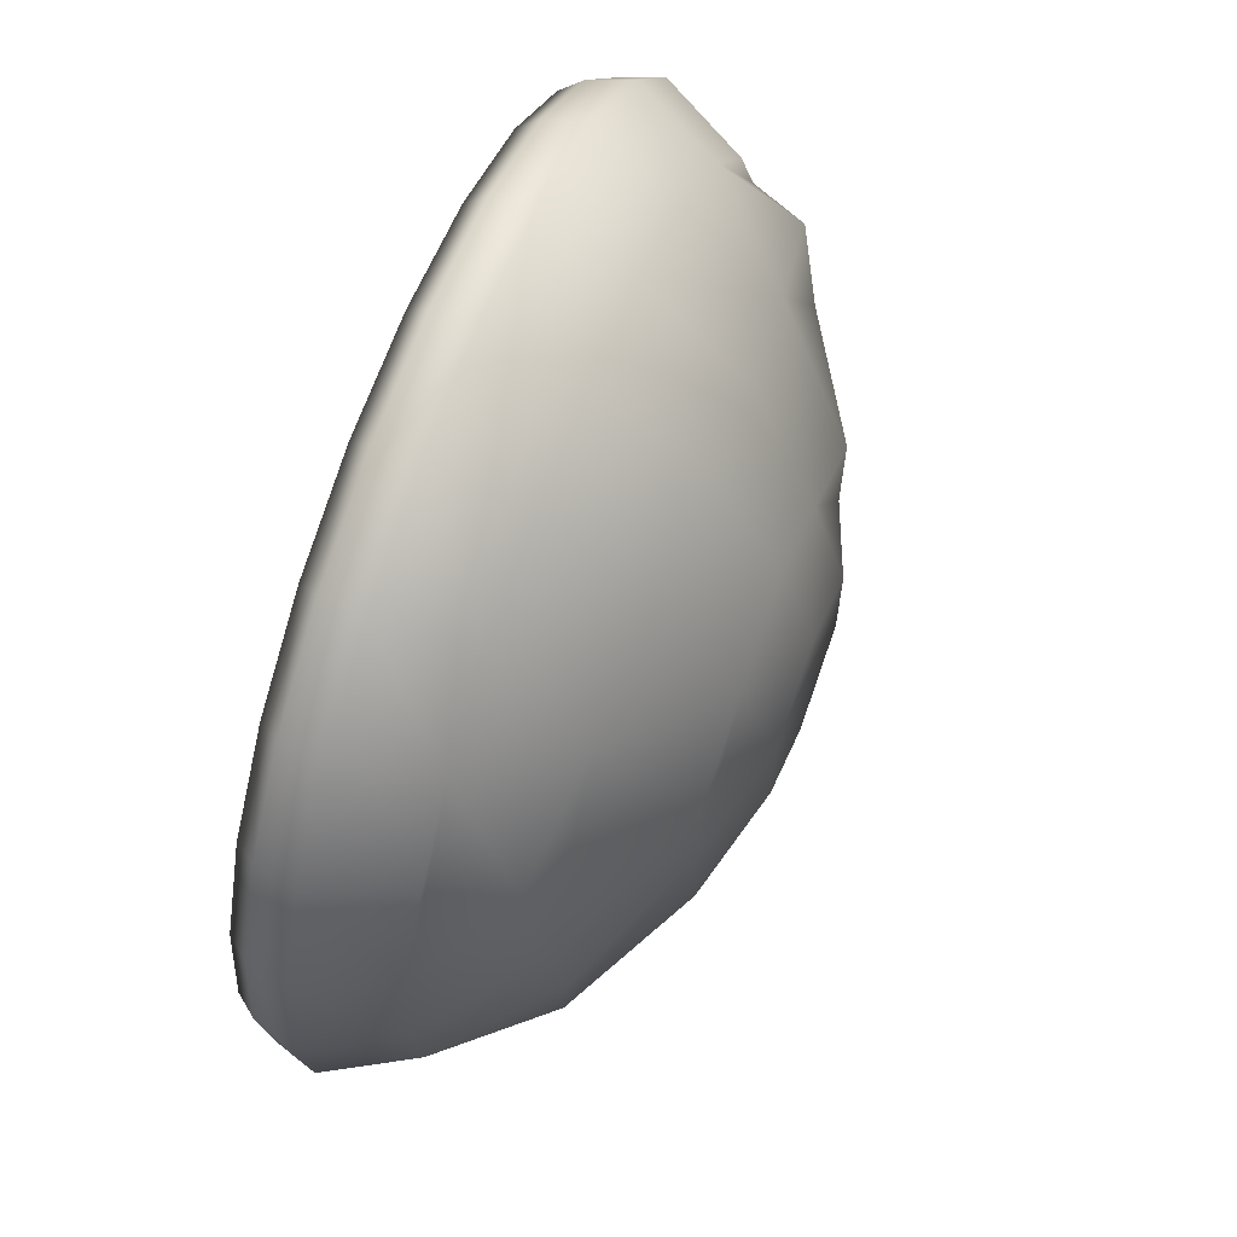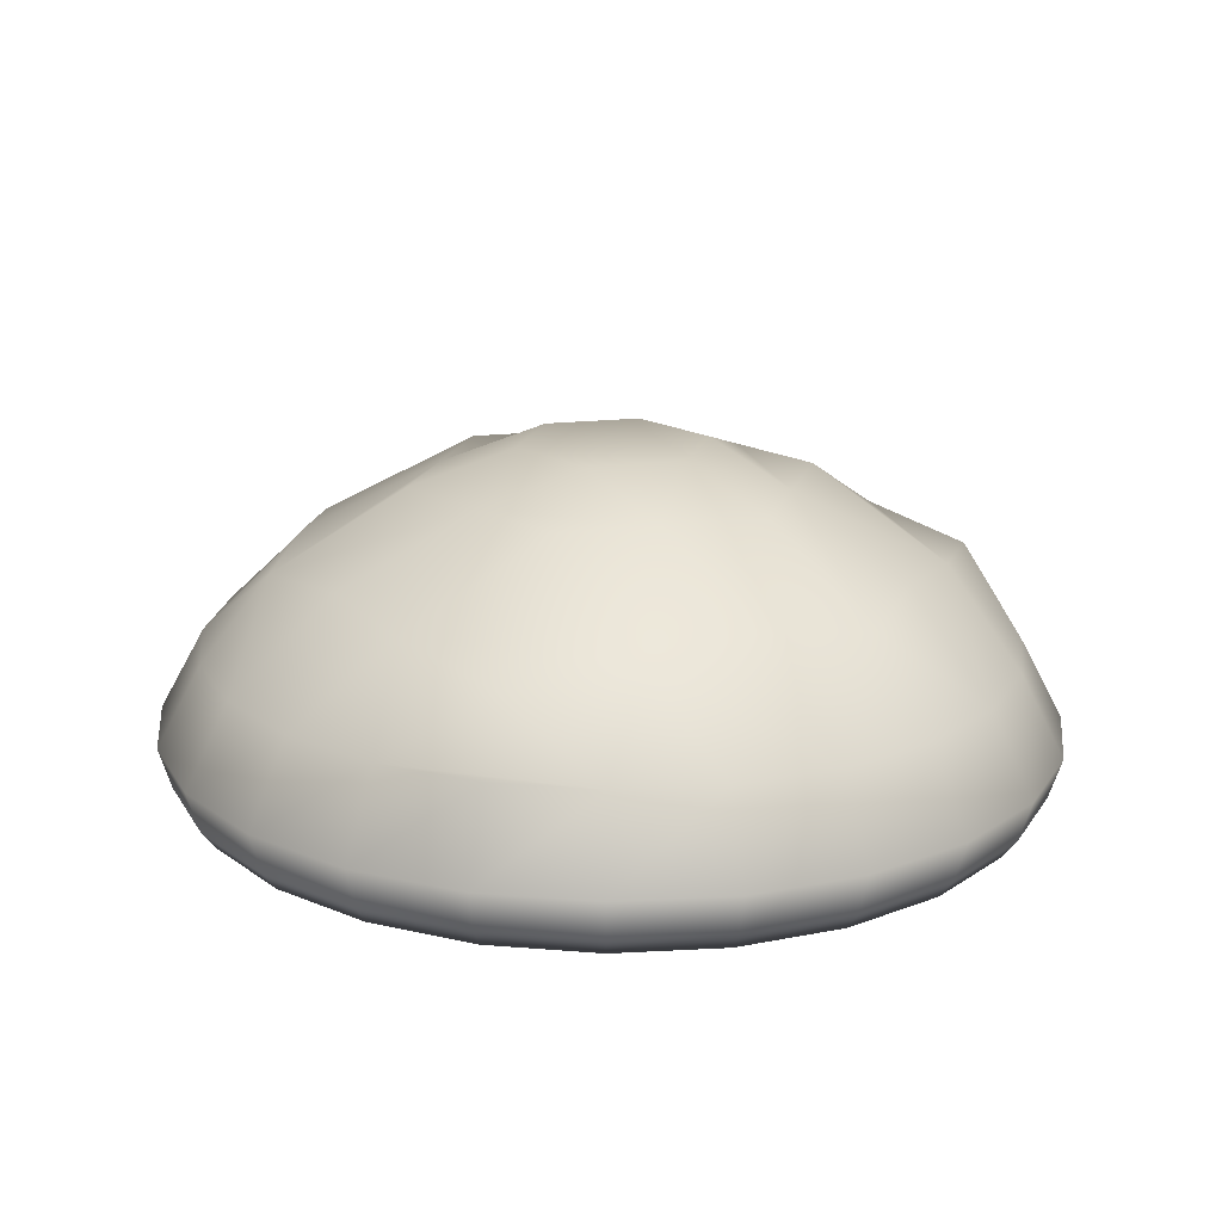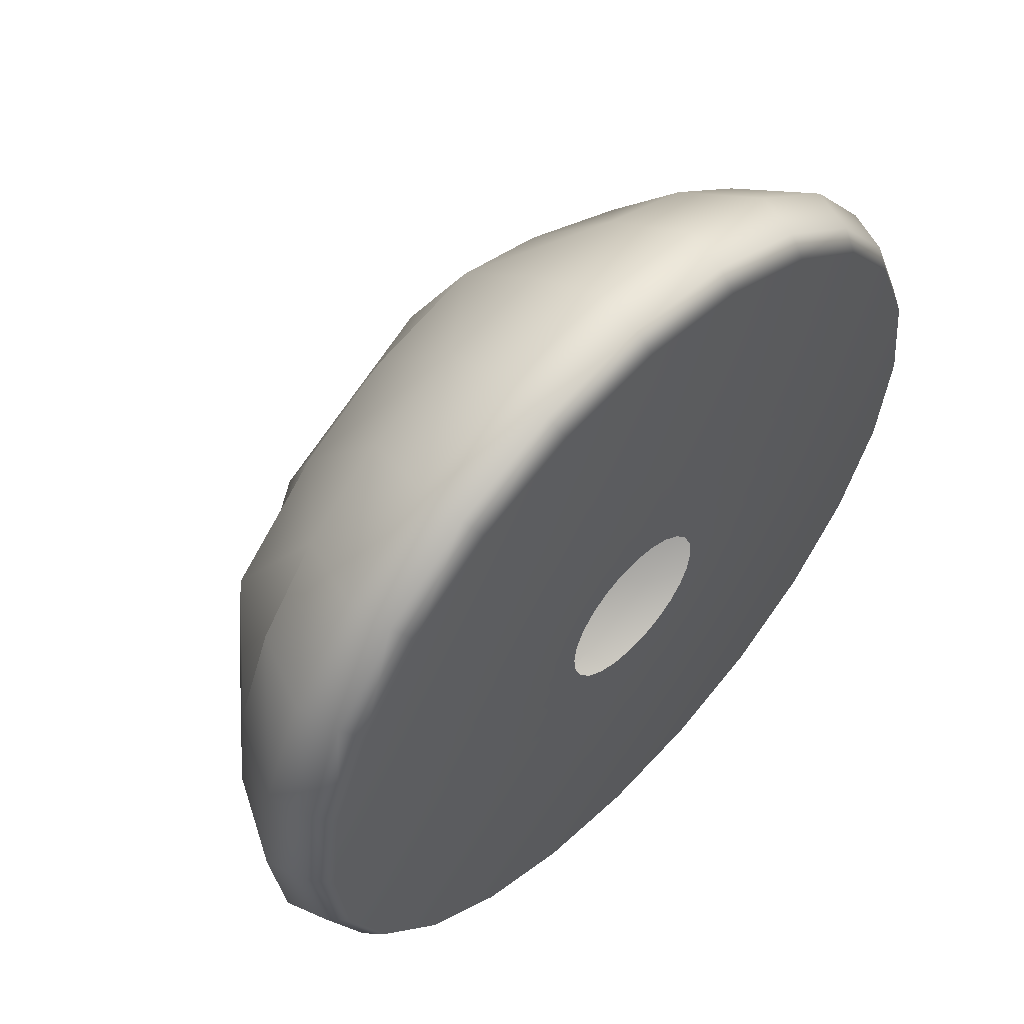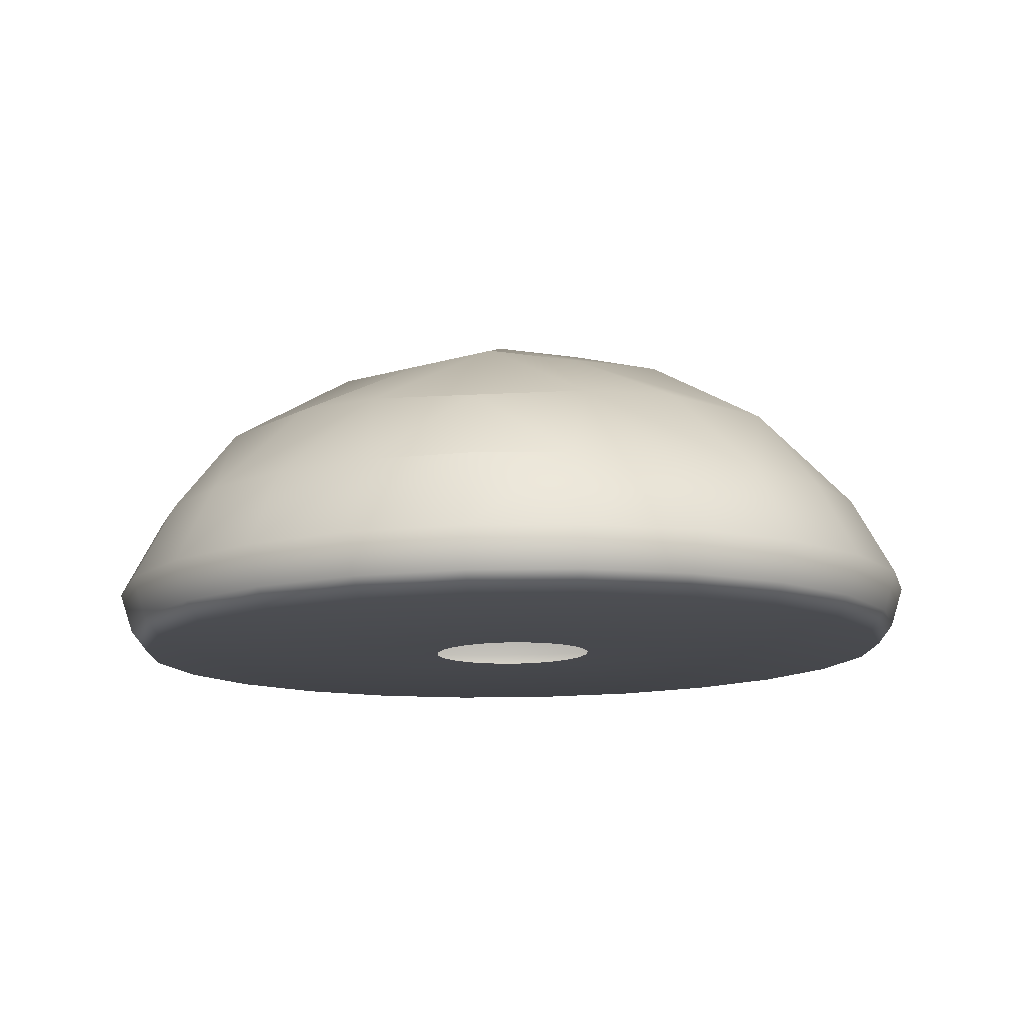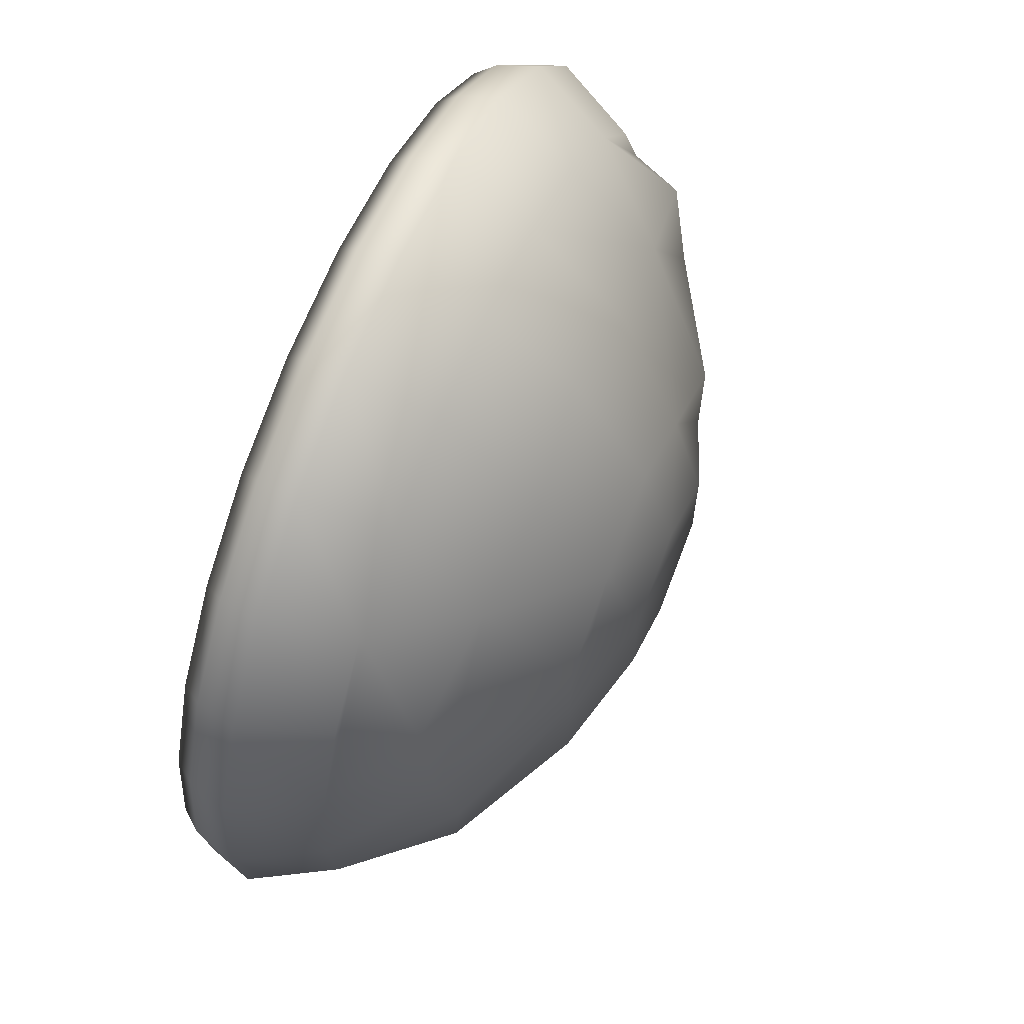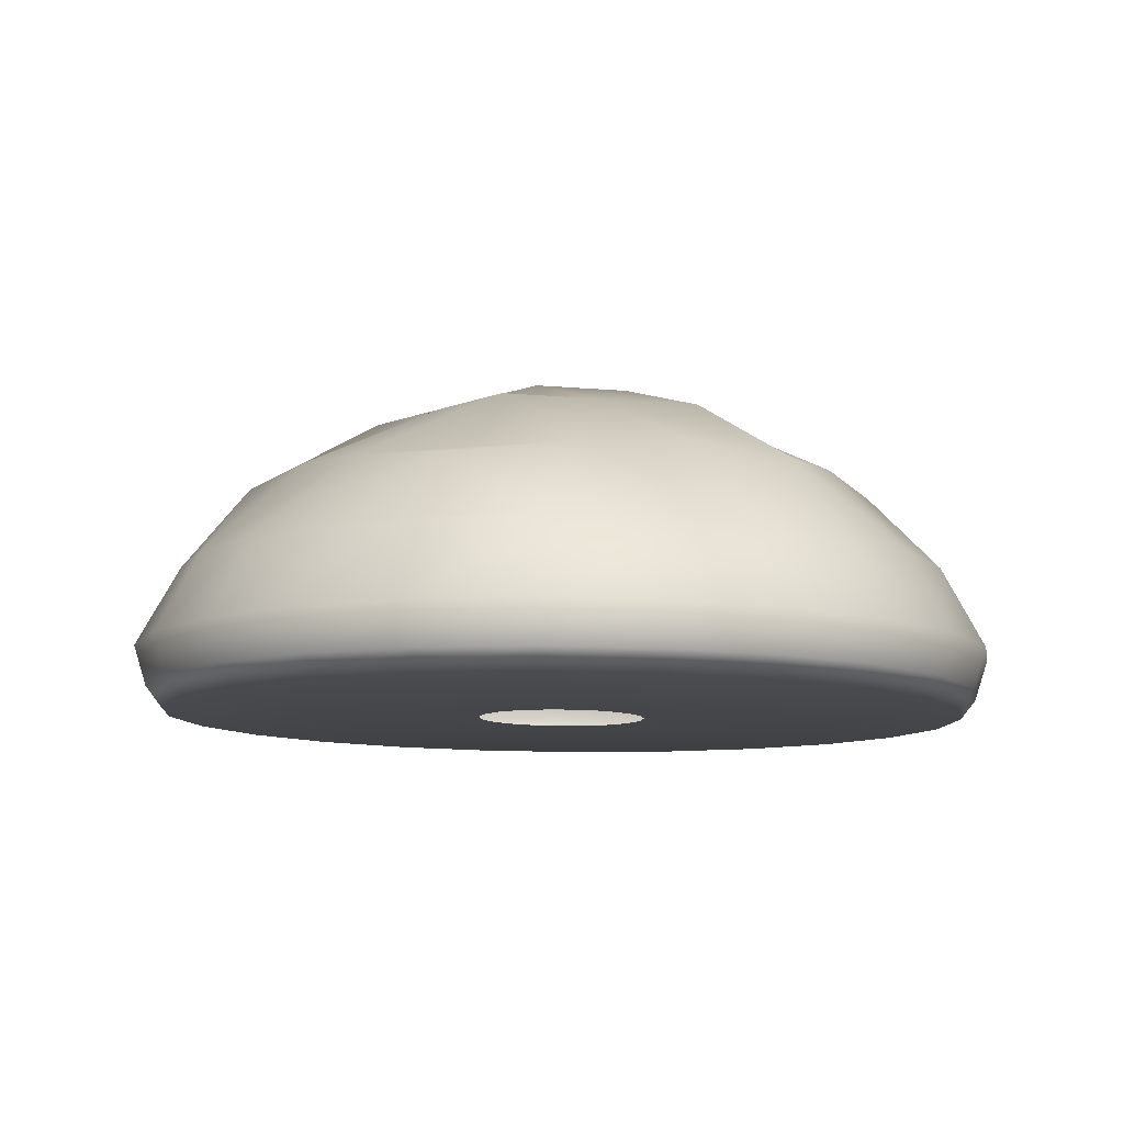
<metadata>
{"format":"obj","ext":"obj","renderer":"f3d","projection":"perspective","resolution":1024,"background":"white","views":[{"elev":65.7,"azim":110.4,"up":"+Z"},{"elev":19.0,"azim":-44.5,"up":"+Y"},{"elev":56.5,"azim":-47.1,"up":"+Z"},{"elev":-11.8,"azim":-174.0,"up":"+Y"},{"elev":65.4,"azim":112.5,"up":"+Z"},{"elev":-9.0,"azim":-42.0,"up":"+Y"}]}
</metadata>
<code>
v -2.13 0.9044 1.233
v 2.143 0.8516 1.233
v 0.006449 0.878 -2.467
v 0.006185 0.8783 2.467
v 2.142 0.8518 -1.233
v -2.13 0.9047 -1.233
v 0.02091 2.07 -0
v -2.461 0.9085 0
v -1.227 0.8933 2.137
v 0.01841 1.869 1.24
v -1.056 1.882 -0.6201
v -1.056 1.882 0.6201
v 1.24 0.8627 2.137
v 2.473 0.8475 -1e-06
v 1.092 1.855 -0.6201
v 1.092 1.855 0.6201
v 1.24 0.8627 -2.137
v -1.227 0.8933 -2.137
v 0.01841 1.869 -1.24
v -1.762 1.421 -1.025
v -2.377 0.9075 -0.6385
v -1.945 1.424 0.3416
v -1.056 1.882 0
v -1.831 1.486 -0.3376
v -2.377 0.9075 0.6385
v -1.738 0.8996 1.744
v -1.262 1.415 1.525
v -1.936 1.321 1.124
v -0.6323 0.8859 2.383
v 0.01261 1.399 2.05
v -0.5186 1.875 0.9302
v -0.6165 1.471 1.766
v 0.02091 2.07 0.5888
v -0.489 2.077 -0.2944
v -0.489 2.077 0.2944
v 0.6447 0.8701 2.383
v 1.287 1.384 1.525
v 0.5554 1.862 0.9302
v 0.6433 1.456 1.766
v 1.751 0.8564 1.744
v 2.389 0.8485 0.6385
v 1.971 1.375 0.3416
v 1.958 1.273 1.124
v 2.389 0.8485 -0.6385
v 1.788 1.377 -1.025
v 1.092 1.855 -0
v 1.858 1.441 -0.3376
v 0.5308 2.064 -0.2944
v 0.5308 2.064 0.2944
v 1.751 0.8564 -1.744
v 0.6958 1.391 -1.867
v 0.5554 1.862 -0.9302
v 1.228 1.449 -1.429
v 0.6447 0.8701 -2.383
v -0.6323 0.8859 -2.383
v -0.6706 1.408 -1.867
v 0.01134 1.297 -2.248
v -1.738 0.8996 -1.744
v -0.5186 1.875 -0.9302
v -1.201 1.479 -1.429
v 0.02091 2.07 -0.5888
v -2.371 0.4053 -1.369
v -2.645 0.4084 -0.7088
v -2.738 0.4096 0
v -2.645 0.4084 0.7088
v -2.371 0.4051 1.369
v -1.936 0.3997 1.936
v -1.369 0.3927 2.372
v -0.7087 0.3845 2.645
v 2e-06 0.376 2.738
v 0.7087 0.3669 2.645
v 1.369 0.3588 2.372
v 1.936 0.3518 1.936
v 2.372 0.3464 1.369
v 2.645 0.343 0.7088
v 2.738 0.3418 -1e-06
v 2.645 0.343 -0.7088
v 2.371 0.3466 -1.369
v 1.936 0.3518 -1.936
v 1.369 0.3588 -2.372
v 0.7087 0.3669 -2.645
v 0.000295 0.3757 -2.738
v -0.7087 0.3845 -2.645
v -1.369 0.3927 -2.372
v -1.936 0.3997 -1.936
v -2.306 0.1515 -1.329
v -2.571 0.1545 -0.6882
v -2.662 0.1557 0
v -2.571 0.1545 0.6882
v -2.305 0.1512 1.329
v -1.883 0.146 1.88
v -1.333 0.1392 2.303
v -0.6913 0.1313 2.568
v -0.003119 0.123 2.659
v 0.685 0.1142 2.568
v 1.326 0.1063 2.303
v 1.877 0.09949 1.88
v 2.3 0.09426 1.329
v 2.565 0.09098 0.6882
v 2.656 0.08986 -1e-06
v 2.565 0.09098 -0.6882
v 2.299 0.09453 -1.329
v 1.877 0.09949 -1.88
v 1.326 0.1063 -2.303
v 0.685 0.1142 -2.568
v -0.002836 0.1228 -2.659
v -0.6913 0.1313 -2.568
v -1.333 0.1392 -2.303
v -1.883 0.146 -1.88
v -2.224 0.02747 -1.282
v -2.481 0.03038 -0.6635
v -2.568 0.03146 0
v -2.481 0.03038 0.6635
v -2.224 0.02721 1.282
v -1.817 0.02217 1.813
v -1.286 0.0156 2.22
v -0.6681 0.007952 2.476
v -0.004639 0 2.563
v 0.6588 -0.008468 2.476
v 1.277 -0.01612 2.22
v 1.808 -0.02269 1.813
v 2.215 -0.02773 1.282
v 2.471 -0.0309 0.6635
v 2.559 -0.03198 -1e-06
v 2.471 -0.0309 -0.6635
v 2.215 -0.02747 -1.282
v 1.808 -0.02269 -1.813
v 1.277 -0.01612 -2.22
v 0.6588 -0.008468 -2.476
v -0.004365 -0.000262 -2.563
v -0.6681 0.007952 -2.476
v -1.286 0.0156 -2.22
v -1.817 0.02217 -1.813
v -0.4663 0.005532 -0.2665
v -0.5195 0.006139 -0.138
v -0.5377 0.006363 -0
v -0.5195 0.006139 0.138
v -0.4662 0.00548 0.2665
v -0.3816 0.004431 0.377
v -0.2712 0.003066 0.4617
v -0.1426 0.001474 0.515
v -0.004614 -0.000178 0.5331
v 0.1334 -0.00194 0.515
v 0.2619 -0.003533 0.4617
v 0.3723 -0.004898 0.377
v 0.4571 -0.005948 0.2665
v 0.5103 -0.006605 0.138
v 0.5285 -0.00683 -0
v 0.5103 -0.006605 -0.138
v 0.457 -0.005892 -0.2665
v 0.3723 -0.004898 -0.377
v 0.2619 -0.003533 -0.4617
v 0.1334 -0.00194 -0.515
v -0.004557 -0.000233 -0.5331
v -0.1426 0.001474 -0.515
v -0.2712 0.003066 -0.4617
v -0.3816 0.004431 -0.377
g mushroom_platform_2
f 23 11 20 24
f 20 6 21 24
f 21 8 22 24
f 22 12 23 24
f 22 8 25 28
f 25 1 26 28
f 26 9 27 28
f 27 12 22 28
f 27 9 29 32
f 29 4 30 32
f 30 10 31 32
f 31 12 27 32
f 31 10 33 35
f 33 7 34 35
f 34 11 23 35
f 23 12 31 35
f 38 10 30 39
f 30 4 36 39
f 36 13 37 39
f 37 16 38 39
f 37 13 40 43
f 40 2 41 43
f 41 14 42 43
f 42 16 37 43
f 42 14 44 47
f 44 5 45 47
f 45 15 46 47
f 46 16 42 47
f 46 15 48 49
f 48 7 33 49
f 33 10 38 49
f 38 16 46 49
f 52 15 45 53
f 45 5 50 53
f 50 17 51 53
f 51 19 52 53
f 51 17 54 57
f 54 3 55 57
f 55 18 56 57
f 56 19 51 57
f 56 18 58 60
f 58 6 20 60
f 20 11 59 60
f 59 19 56 60
f 59 11 34 61
f 34 7 48 61
f 48 15 52 61
f 52 19 59 61
f 21 6 62 63
f 8 21 63 64
f 25 8 64 65
f 1 25 65 66
f 26 1 66 67
f 9 26 67 68
f 29 9 68 69
f 4 29 69 70
f 36 4 70 71
f 13 36 71 72
f 40 13 72 73
f 2 40 73 74
f 41 2 74 75
f 14 41 75 76
f 44 14 76 77
f 5 44 77 78
f 50 5 78 79
f 17 50 79 80
f 54 17 80 81
f 3 54 81 82
f 55 3 82 83
f 18 55 83 84
f 58 18 84 85
f 6 58 85 62
f 63 62 86 87
f 64 63 87 88
f 65 64 88 89
f 66 65 89 90
f 67 66 90 91
f 68 67 91 92
f 69 68 92 93
f 70 69 93 94
f 71 70 94 95
f 72 71 95 96
f 73 72 96 97
f 74 73 97 98
f 75 74 98 99
f 76 75 99 100
f 77 76 100 101
f 78 77 101 102
f 79 78 102 103
f 80 79 103 104
f 81 80 104 105
f 82 81 105 106
f 83 82 106 107
f 84 83 107 108
f 85 84 108 109
f 62 85 109 86
f 87 86 110 111
f 88 87 111 112
f 89 88 112 113
f 90 89 113 114
f 91 90 114 115
f 92 91 115 116
f 93 92 116 117
f 94 93 117 118
f 95 94 118 119
f 96 95 119 120
f 97 96 120 121
f 98 97 121 122
f 99 98 122 123
f 100 99 123 124
f 101 100 124 125
f 102 101 125 126
f 103 102 126 127
f 104 103 127 128
f 105 104 128 129
f 106 105 129 130
f 107 106 130 131
f 108 107 131 132
f 109 108 132 133
f 86 109 133 110
f 111 110 134 135
f 112 111 135 136
f 113 112 136 137
f 114 113 137 138
f 115 114 138 139
f 116 115 139 140
f 117 116 140 141
f 118 117 141 142
f 119 118 142 143
f 120 119 143 144
f 121 120 144 145
f 122 121 145 146
f 123 122 146 147
f 124 123 147 148
f 125 124 148 149
f 126 125 149 150
f 127 126 150 151
f 128 127 151 152
f 129 128 152 153
f 130 129 153 154
f 131 130 154 155
f 132 131 155 156
f 133 132 156 157
f 110 133 157 134

</code>
